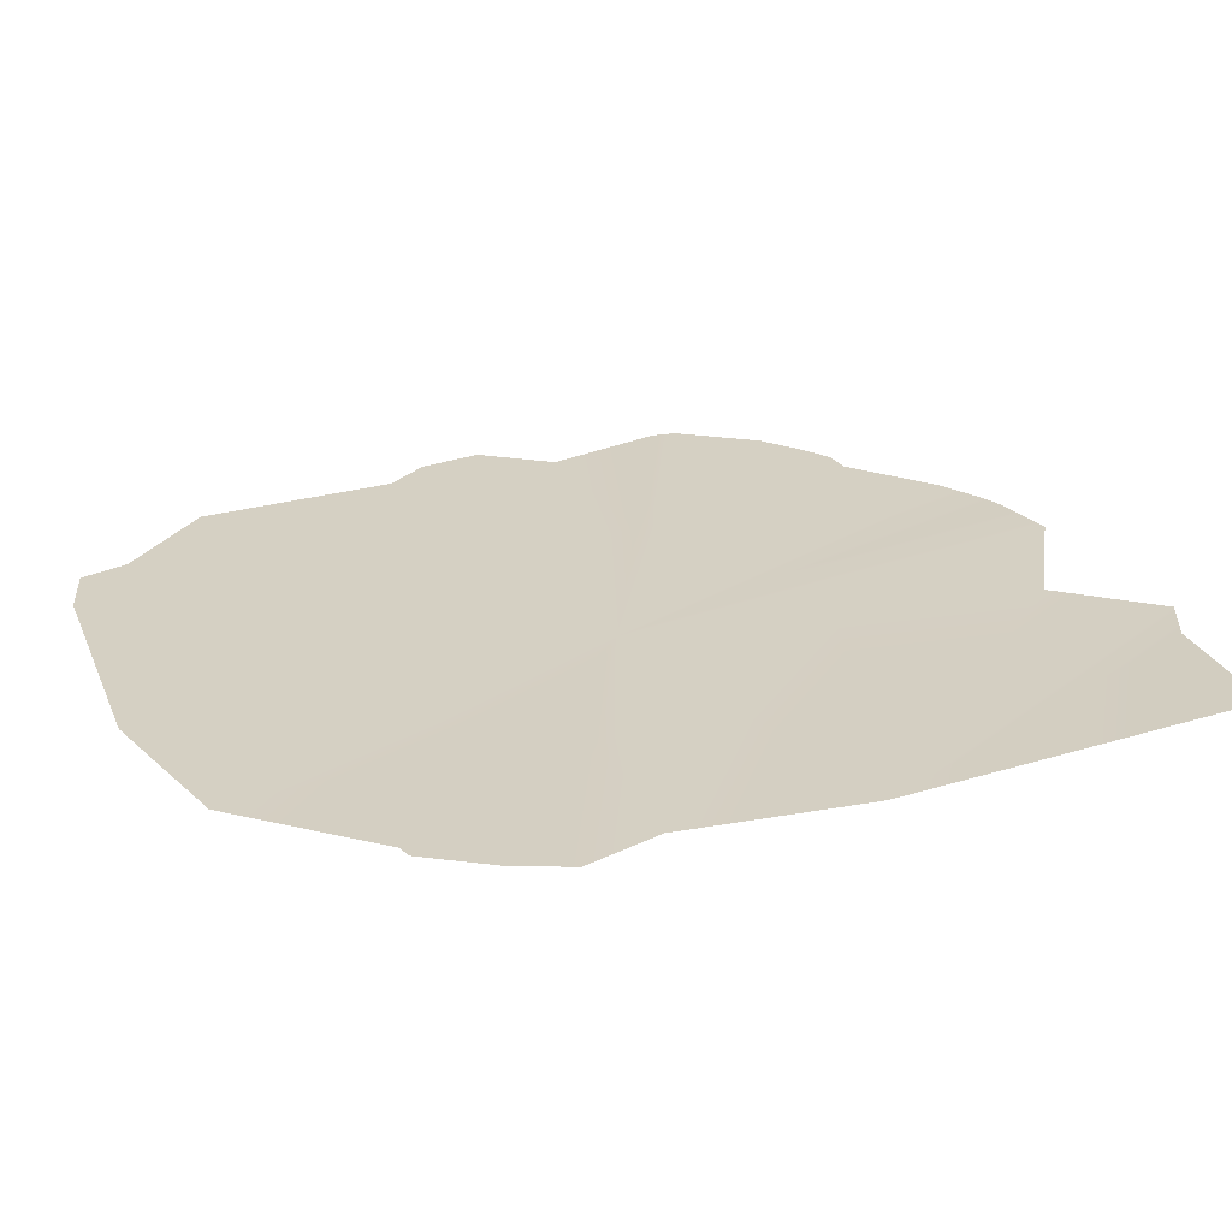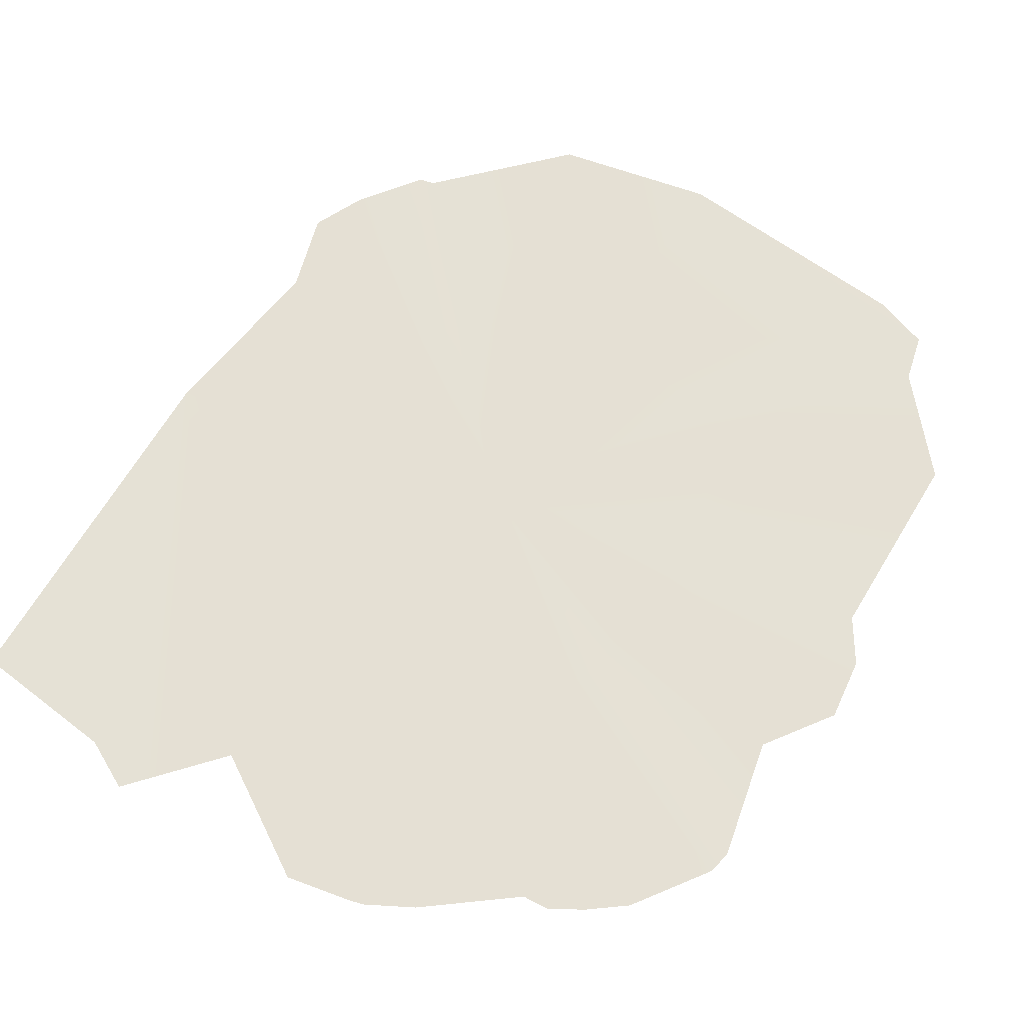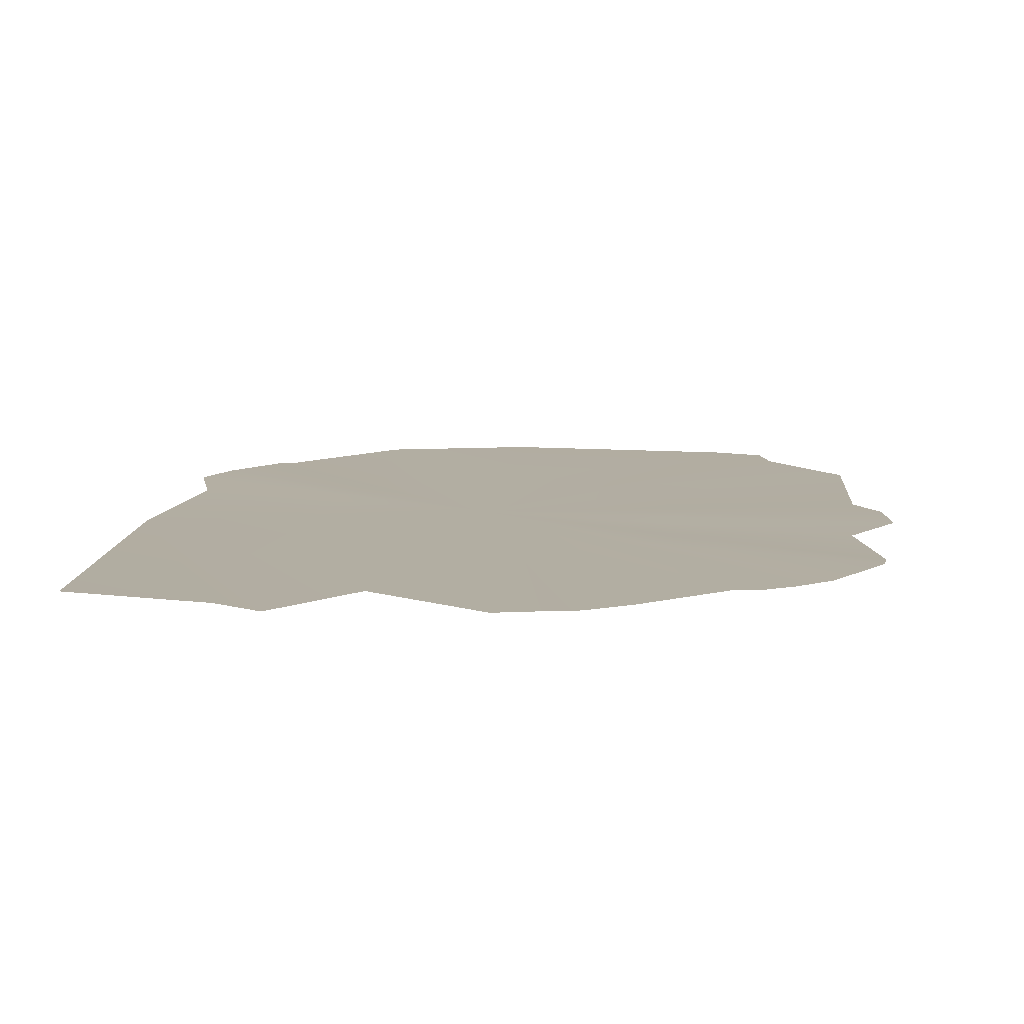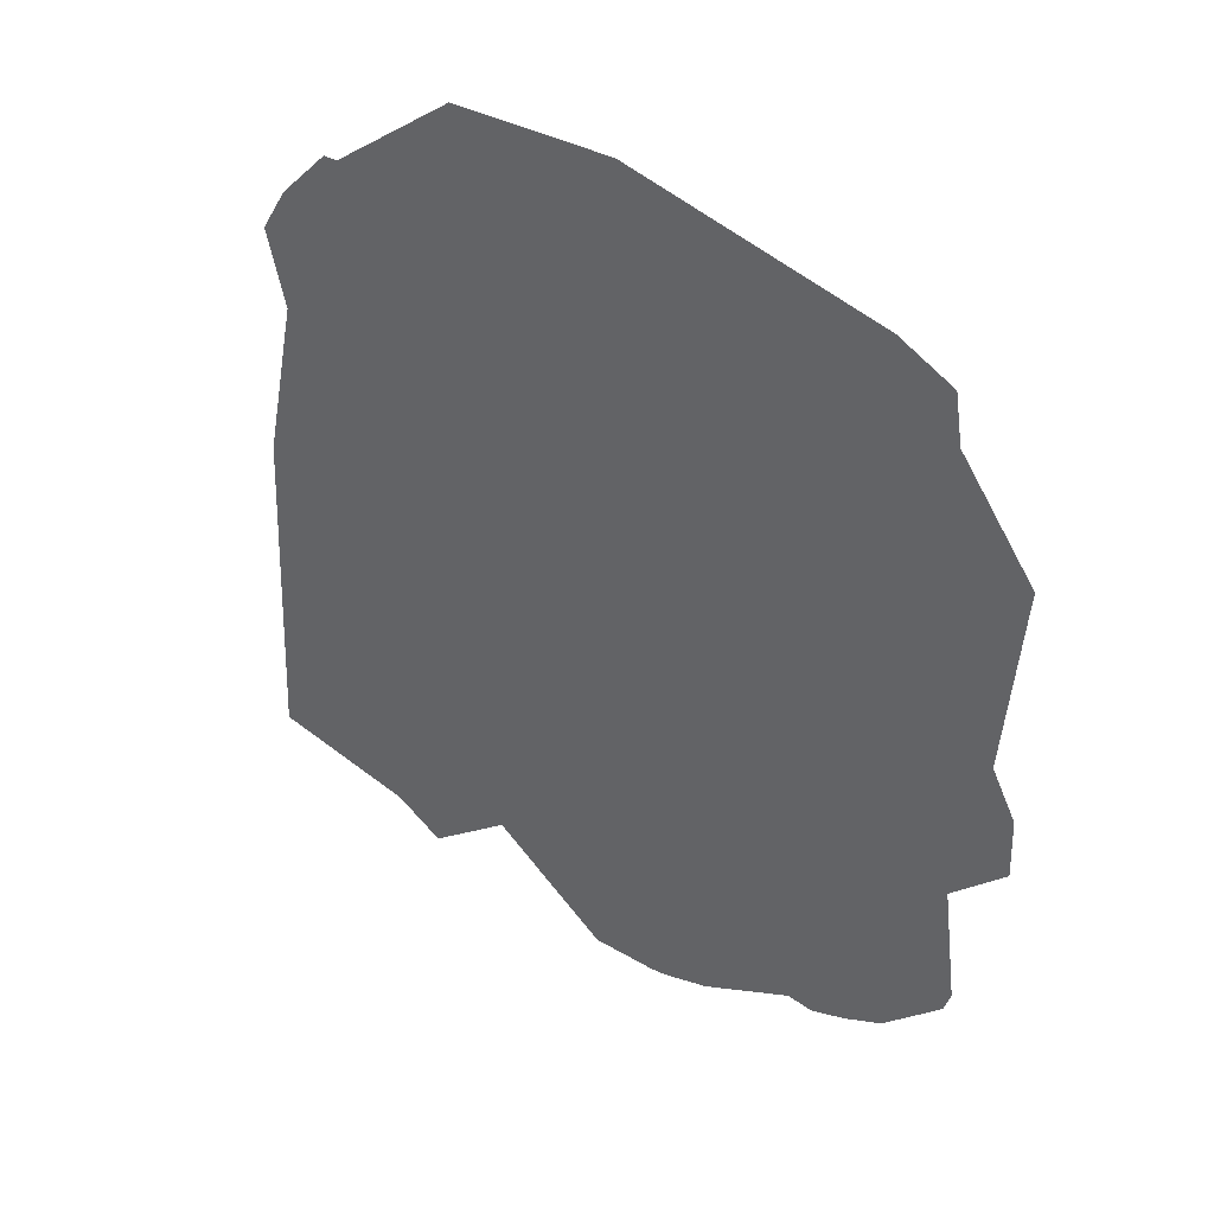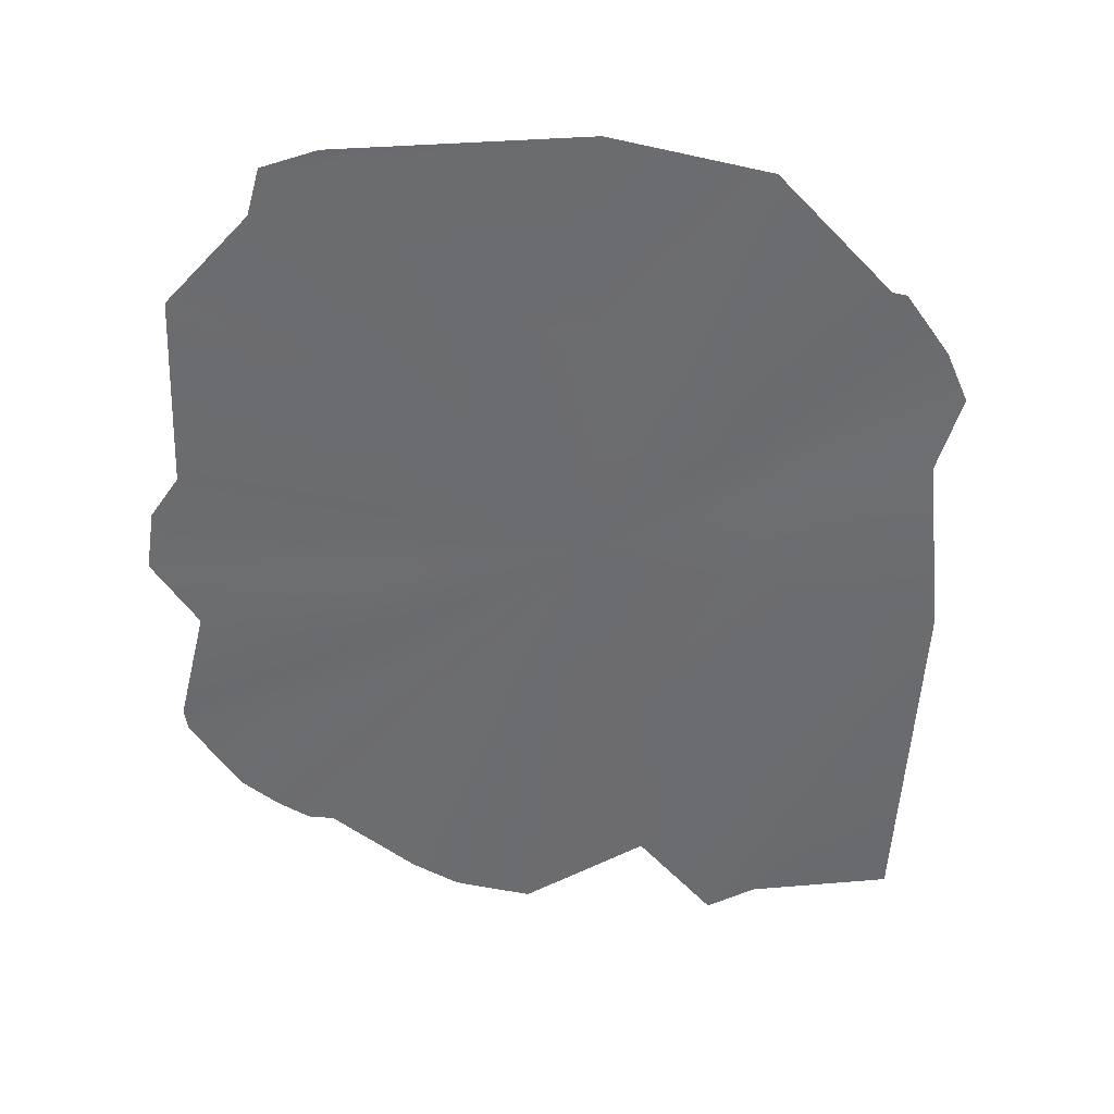
<metadata>
{"format":"obj","ext":"obj","renderer":"f3d","projection":"perspective","resolution":1024,"background":"white","views":[{"elev":26.0,"azim":62.3,"up":"+Y"},{"elev":65.3,"azim":-152.5,"up":"+Y"},{"elev":10.7,"azim":-179.3,"up":"+Y"},{"elev":45.1,"azim":-141.7,"up":"+Z"},{"elev":-53.8,"azim":-5.7,"up":"+Y"}]}
</metadata>
<code>
o ground
g ground
v  -248.4 -62.96 270.8
v  -1.125e+04 -58.66 1.276e+04
v  -1.152e+04 -45.76 1.118e+04
v  -1.391e+04 -58.66 7996
v  -3480 -71.55 -1.488e+04
v  -3007 -54.36 -1.498e+04
v  -5029 -54.36 -1.419e+04
v  -848.7 -62.95 -1.523e+04
v  -1504 -45.76 1.473e+04
v  2906 -62.96 -1.249e+04
v  1.13e+04 -62.96 -1490
v  -7981 -62.96 -1.225e+04
v  -9930 -62.96 -1.172e+04
v  -8832 -54.36 -1.225e+04
v  -1.117e+04 -54.36 -1.091e+04
v  -1.305e+04 -28.56 -8647
v  -1.324e+04 -45.76 -7903
v  -1.27e+04 -58.66 -3950
v  -1.431e+04 -19.96 135.4
v  -1.44e+04 -19.96 -1897
v  -1.35e+04 -32.86 1613
v  1.063e+04 -15.66 6962
v  9747 -19.96 8566
v  7670 -58.66 1.052e+04
v  3682 -54.36 1.405e+04
v  8142 -50.06 1.045e+04
v  1.009e+04 -58.66 4367
v  -2.226e+04 -54.36 2.524e+04
v  -5765 -45.76 -3.022e+04
v  -6712 -80.15 -3.003e+04
v  -1.961e+04 -62.95 -2.371e+04
v  -9811 -45.76 -2.866e+04
v  -1.742e+04 -45.76 -2.478e+04
v  1.653e+04 -37.16 2.064e+04
v  2.385e+04 279.8 -2.705e+04
v  1.156e+04 -62.95 -3.058e+04
v  -1.88e+04 -62.96 2.675e+04
v  1.462e+04 -11.36 -2.87e+04
v  -2.756e+04 -54.36 1.572e+04
v  -2.279e+04 -28.56 2.208e+04
v  -1449 -62.95 -3.073e+04
v  -2.21e+04 -45.76 -2.21e+04
v  -2.585e+04 5.835 -1.756e+04
v  -2.623e+04 -28.56 -1.608e+04
v  -1.571e+04 -62.95 -2.476e+04
v  -2.856e+04 23.03 -4064
v  -2760 -28.56 2.92e+04
v  7612 -45.76 2.782e+04
v  -2.836e+04 23.03 0.02954
v  -2.676e+04 -2.764 2954
v  6061 -62.95 -2.524e+04
v  -2.515e+04 -54.36 -8171
v  1.559e+04 -54.36 2.076e+04
v  1.974e+04 23.03 1.686e+04
v  2.151e+04 31.63 1.365e+04
v  2.285e+04 -62.96 -3252
v  2.043e+04 -54.36 8463
f 38 36 56
f 40 28 2
f 2 3 40
f 1 2 9
f 38 56 35
f 39 40 3
f 3 4 39
f 29 30 5
f 5 6 29
f 32 7 5
f 5 30 32
f 41 29 6
f 6 8 41
f 36 51 56
f 56 51 10
f 10 11 56
f 45 12 7
f 7 32 45
f 33 31 13
f 13 14 33
f 42 15 13
f 13 31 42
f 43 16 15
f 15 42 43
f 44 17 16
f 16 43 44
f 52 18 17
f 17 44 52
f 33 14 12
f 12 45 33
f 46 49 19
f 19 20 46
f 50 39 4
f 4 21 50
f 51 41 8
f 8 10 51
f 46 20 18
f 18 52 46
f 50 21 19
f 19 49 50
f 54 55 22
f 22 23 54
f 48 53 24
f 24 25 48
f 34 26 24
f 24 53 34
f 34 54 23
f 23 26 34
f 57 27 22
f 22 55 57
f 57 56 11
f 11 27 57
f 48 25 9
f 9 47 48
f 2 1 3
f 28 37 47
f 28 47 9
f 2 28 9
f 3 1 4
f 5 1 6
f 7 1 5
f 6 1 8
f 10 1 11
f 12 1 7
f 13 1 14
f 15 1 13
f 16 1 15
f 17 1 16
f 18 1 17
f 14 1 12
f 19 1 20
f 4 1 21
f 8 1 10
f 20 1 18
f 21 1 19
f 22 1 23
f 24 1 25
f 26 1 24
f 23 1 26
f 27 1 22
f 11 1 27
f 25 1 9

</code>
